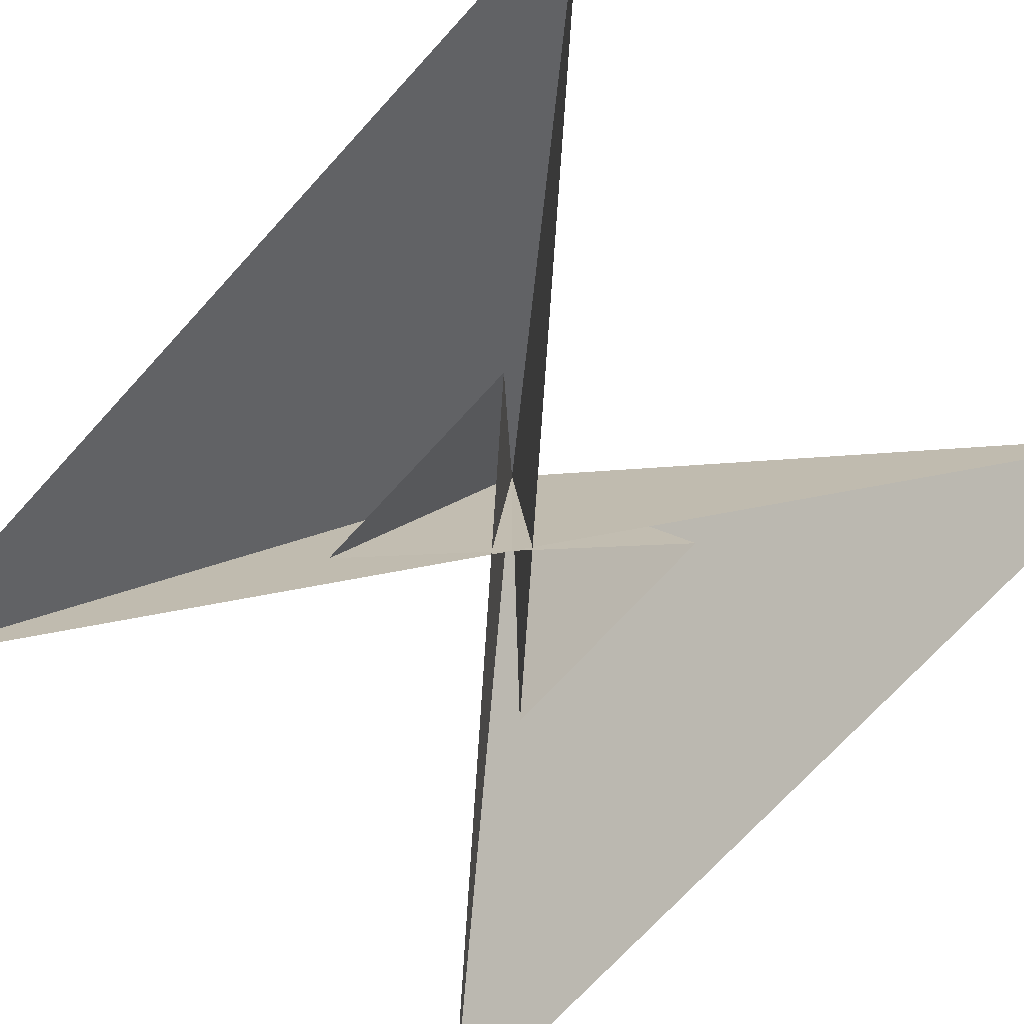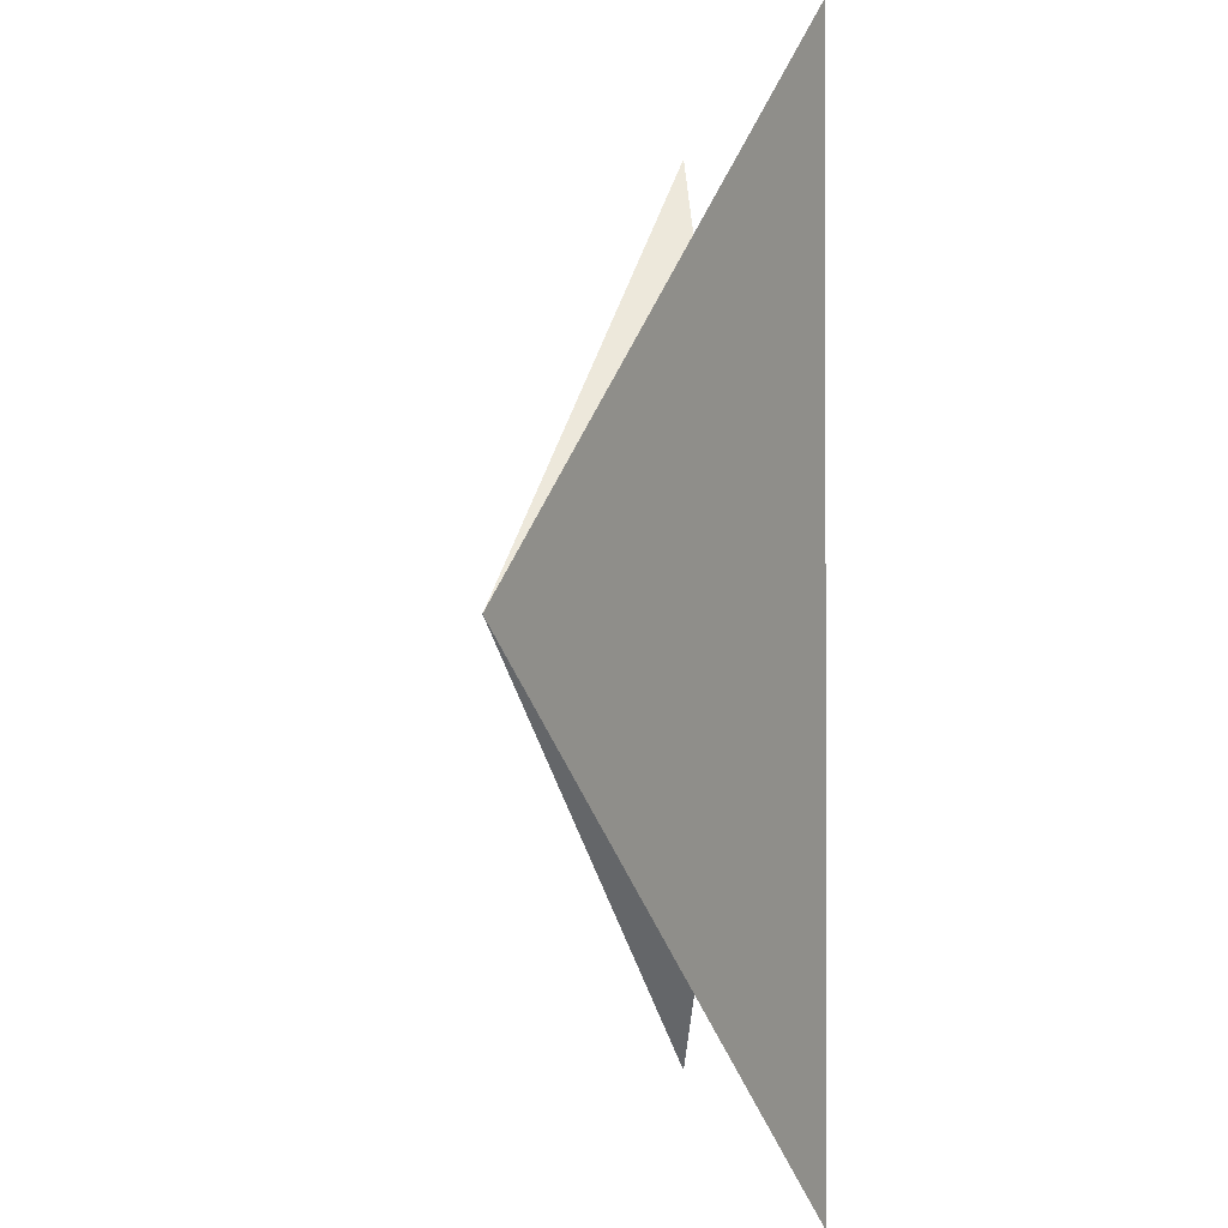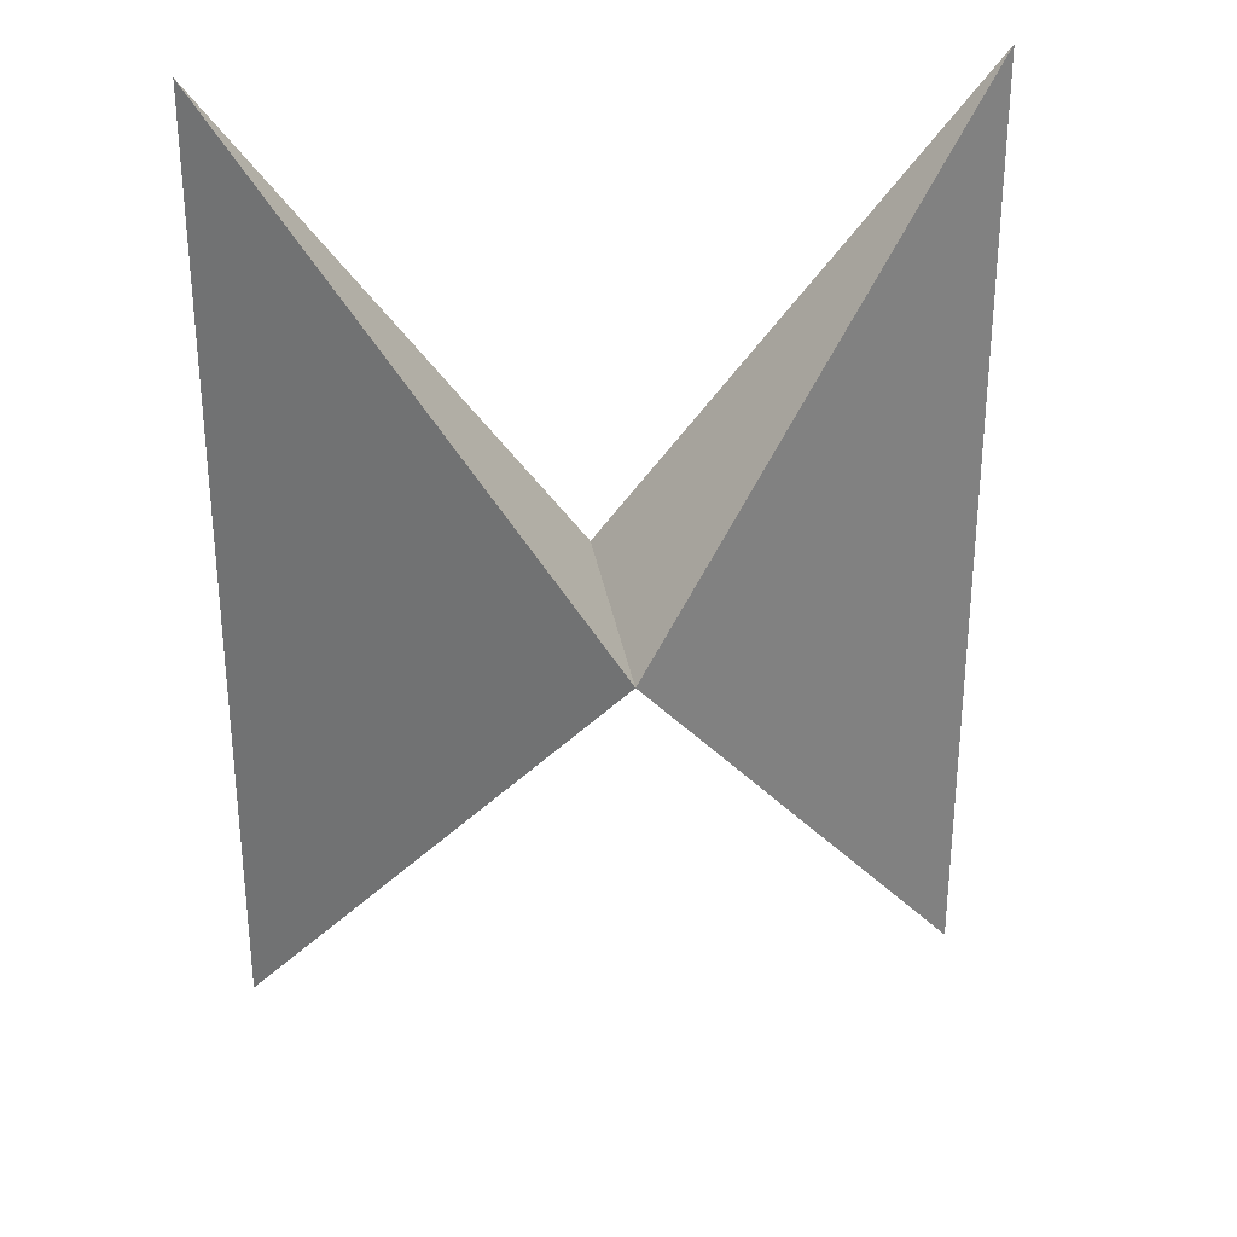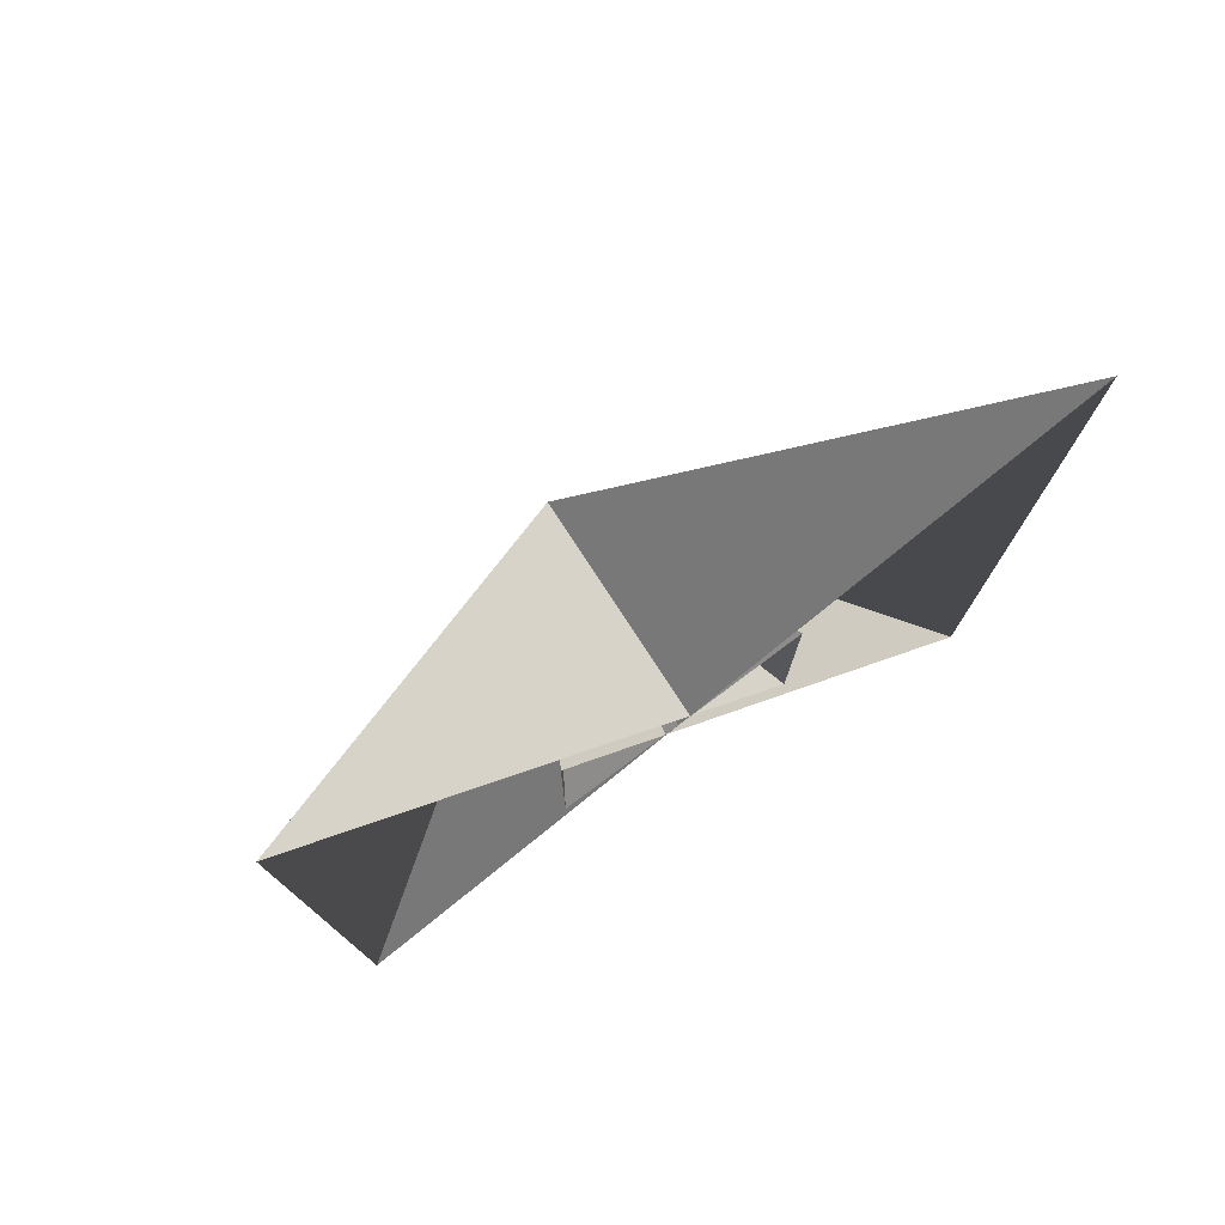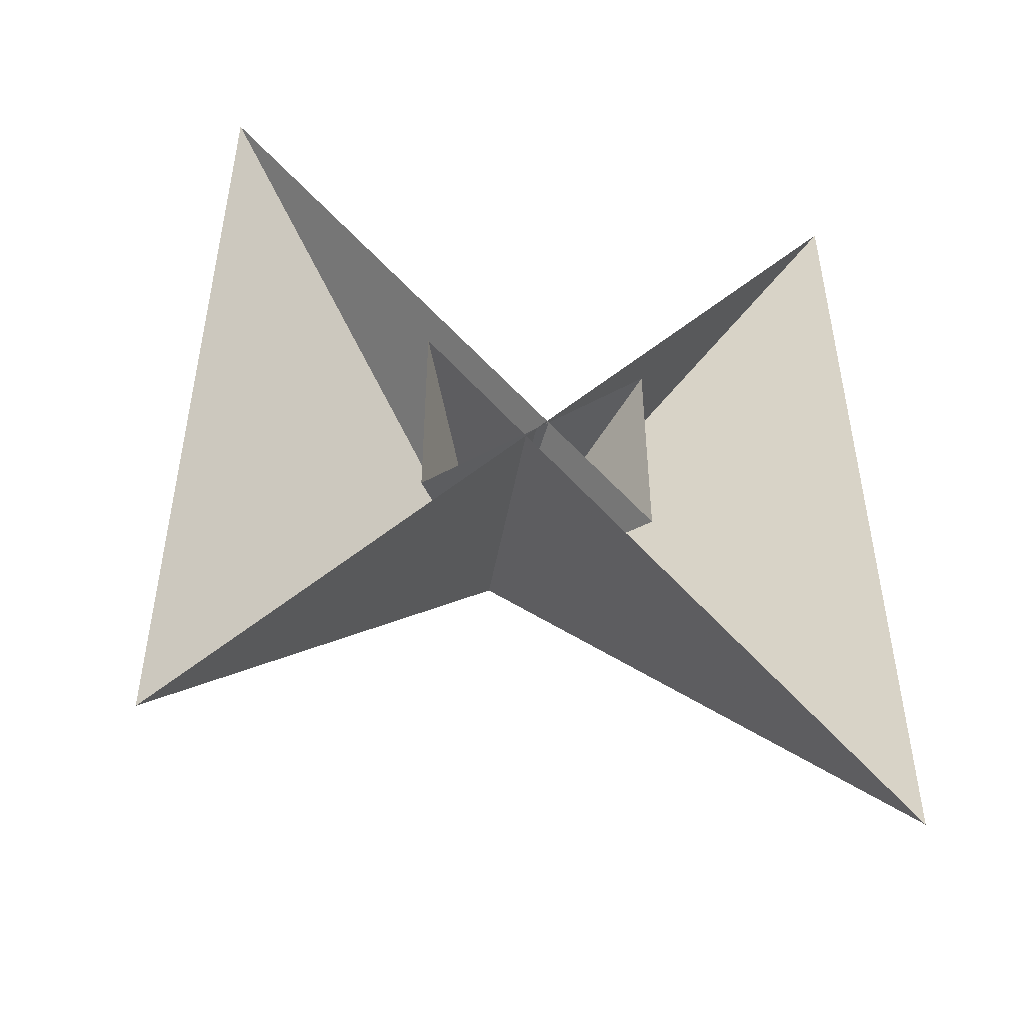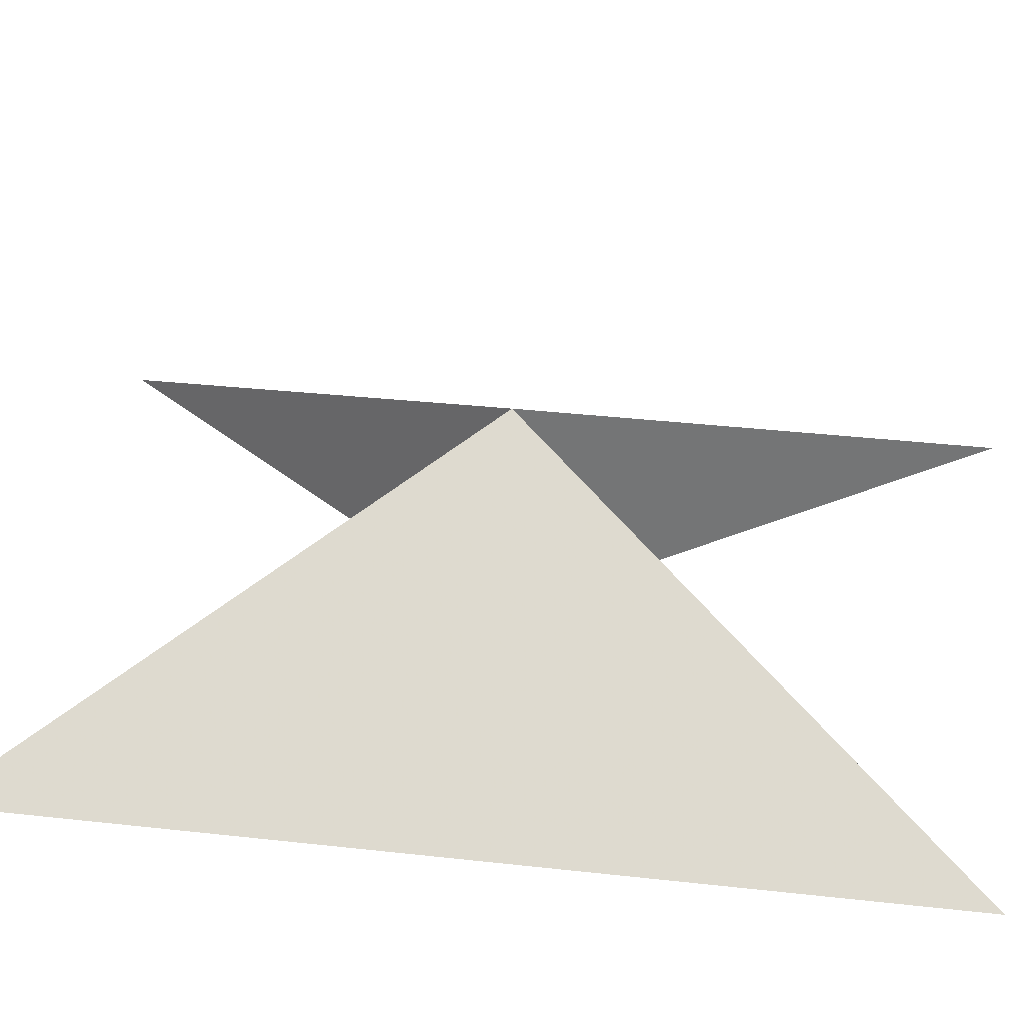
<metadata>
{"format":"obj","ext":"obj","renderer":"f3d","projection":"perspective","resolution":1024,"background":"white","views":[{"elev":-72.6,"azim":-42.5,"up":"+Z"},{"elev":-0.1,"azim":82.7,"up":"+Y"},{"elev":30.3,"azim":-7.1,"up":"+Y"},{"elev":77.9,"azim":150.1,"up":"+Y"},{"elev":-49.0,"azim":167.5,"up":"+Y"},{"elev":35.7,"azim":-81.7,"up":"+Z"}]}
</metadata>
<code>
v	 0	 0	 2
v   -1	-1	 0
v   -1	 1	 0
v	 1	-1	 0
v	 1	 1	 0
v	-3	-4	 0
v	-3	 4	 0
v	 3	-4	 0
v	 3	 4	 0
f 1 2 3
f 1 3 4
f 1 4 5
f 1 5 6
f 1 6 7
f 1 7 8
f 1 8 9
f 1 9 2

</code>
